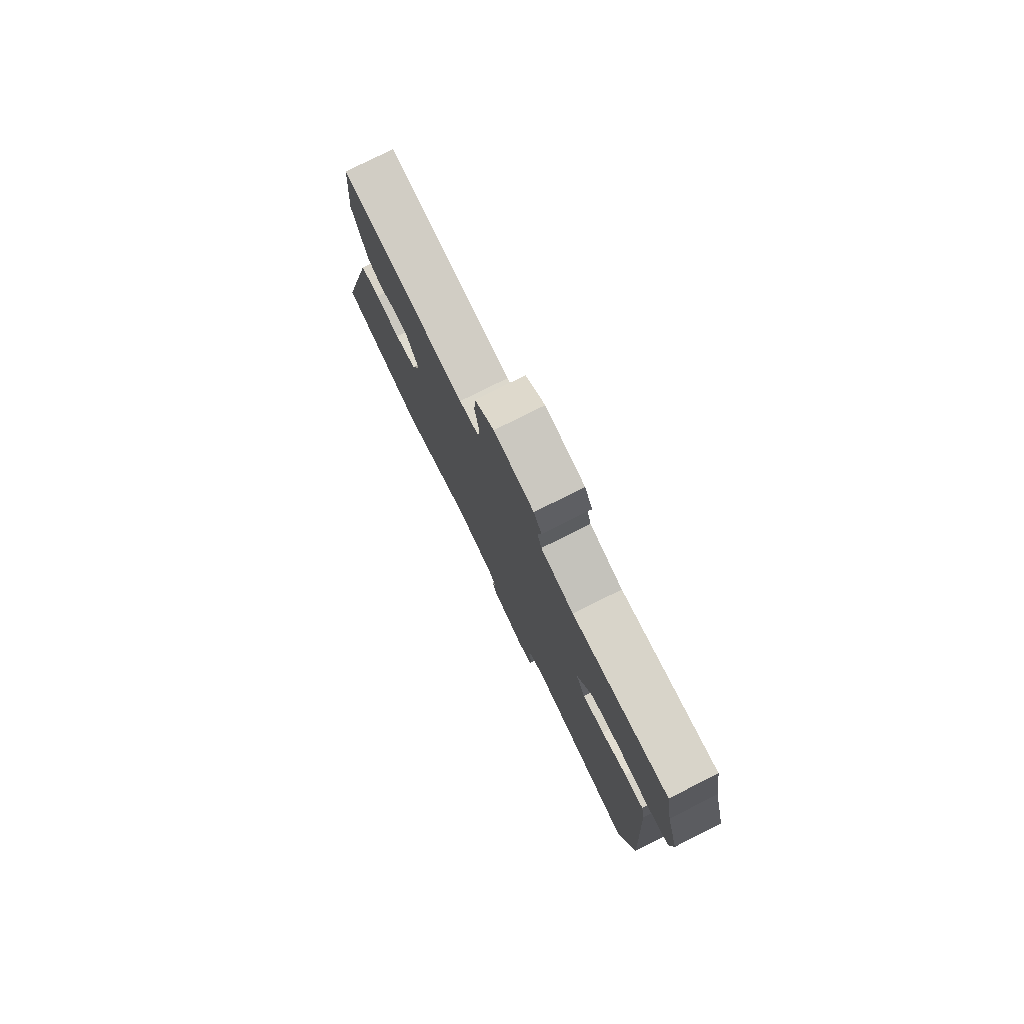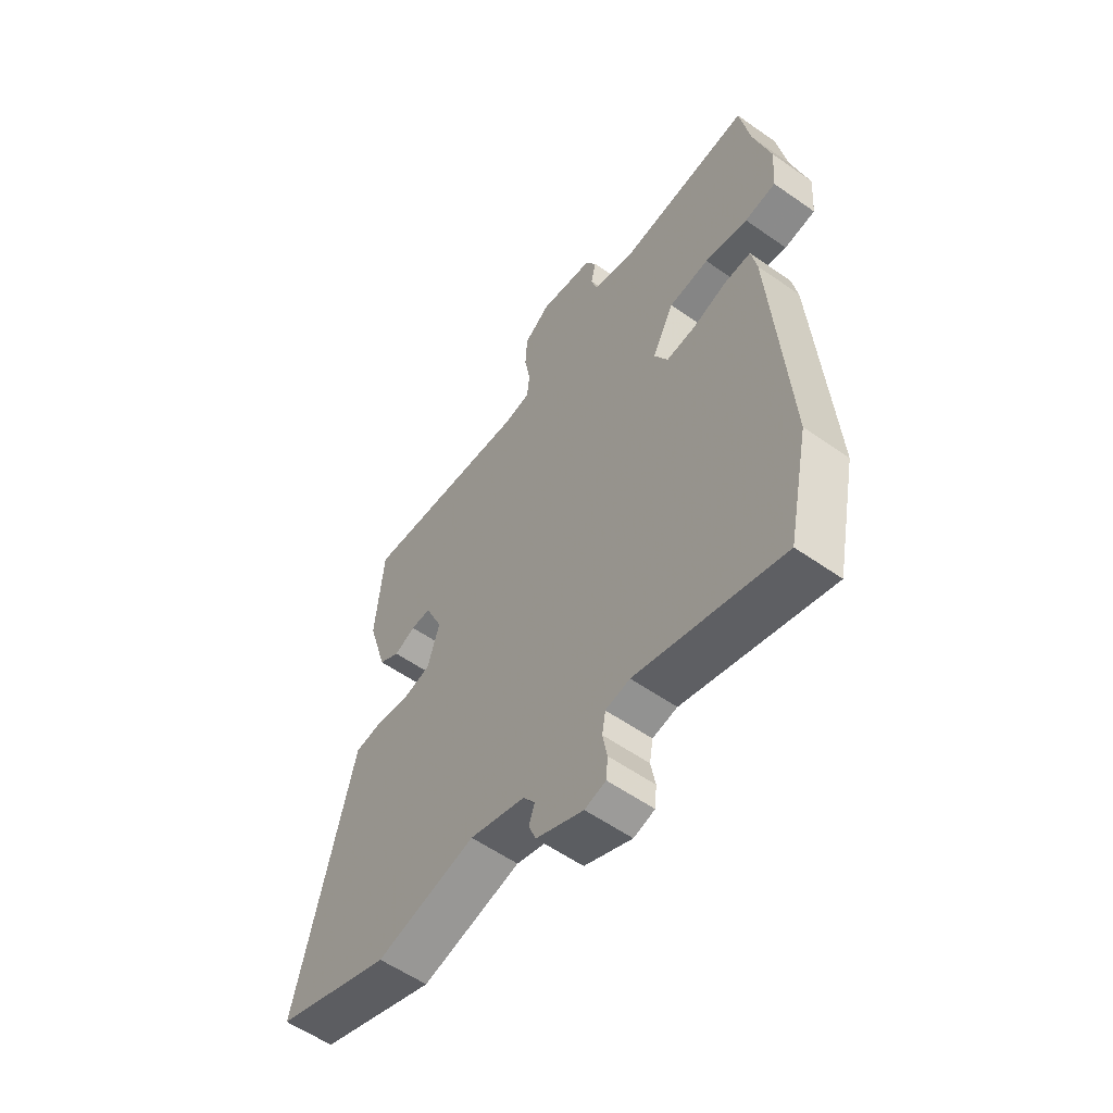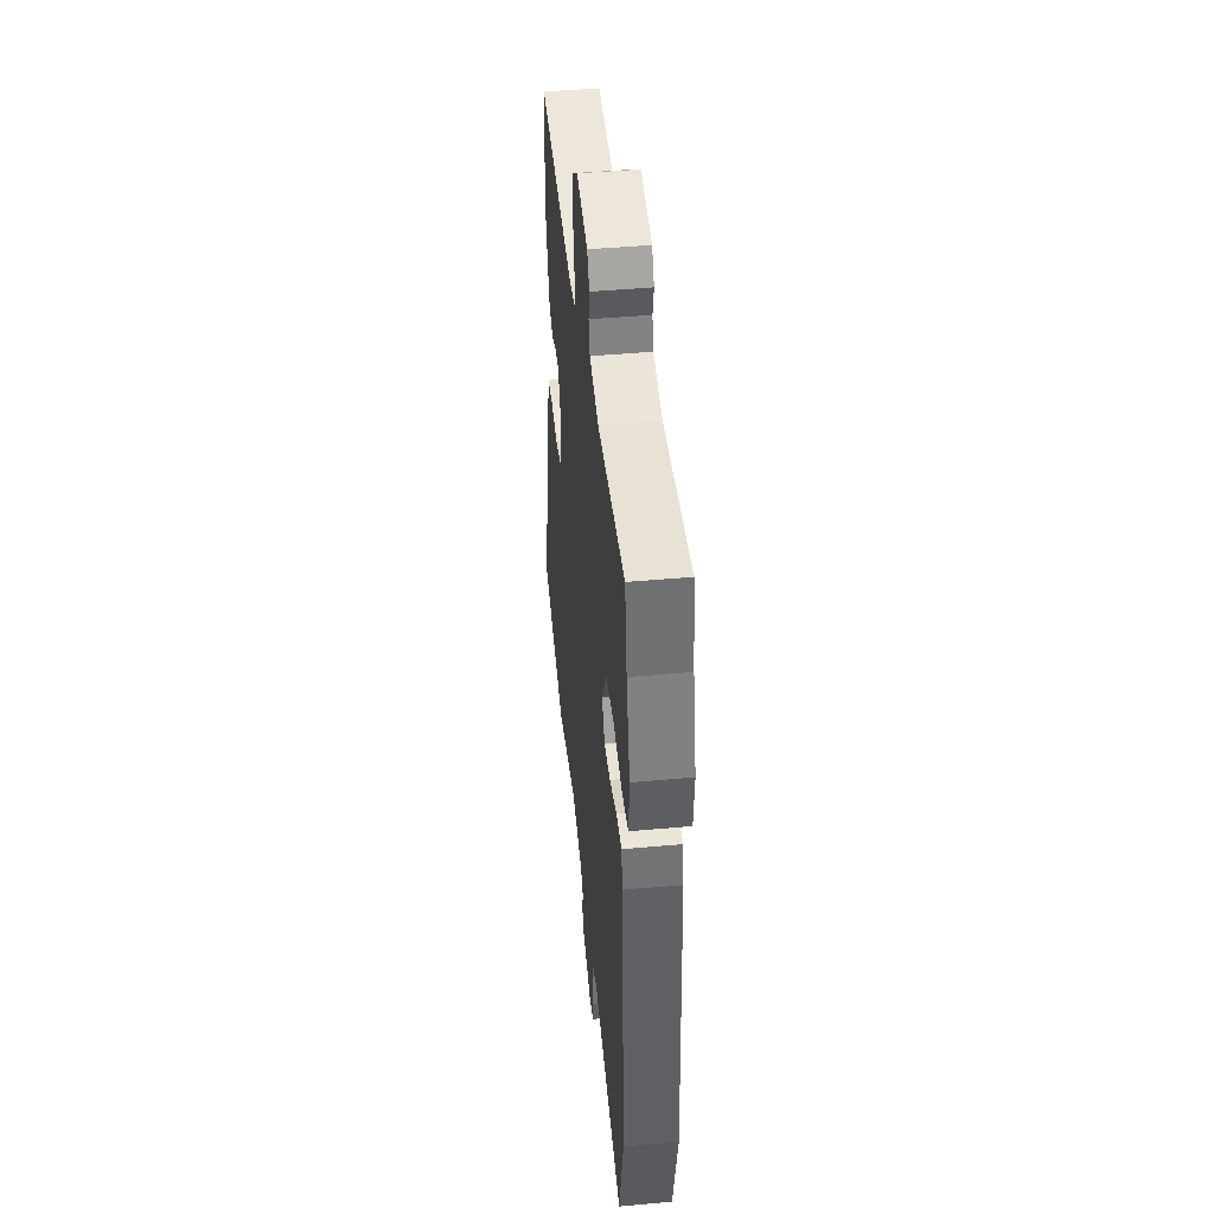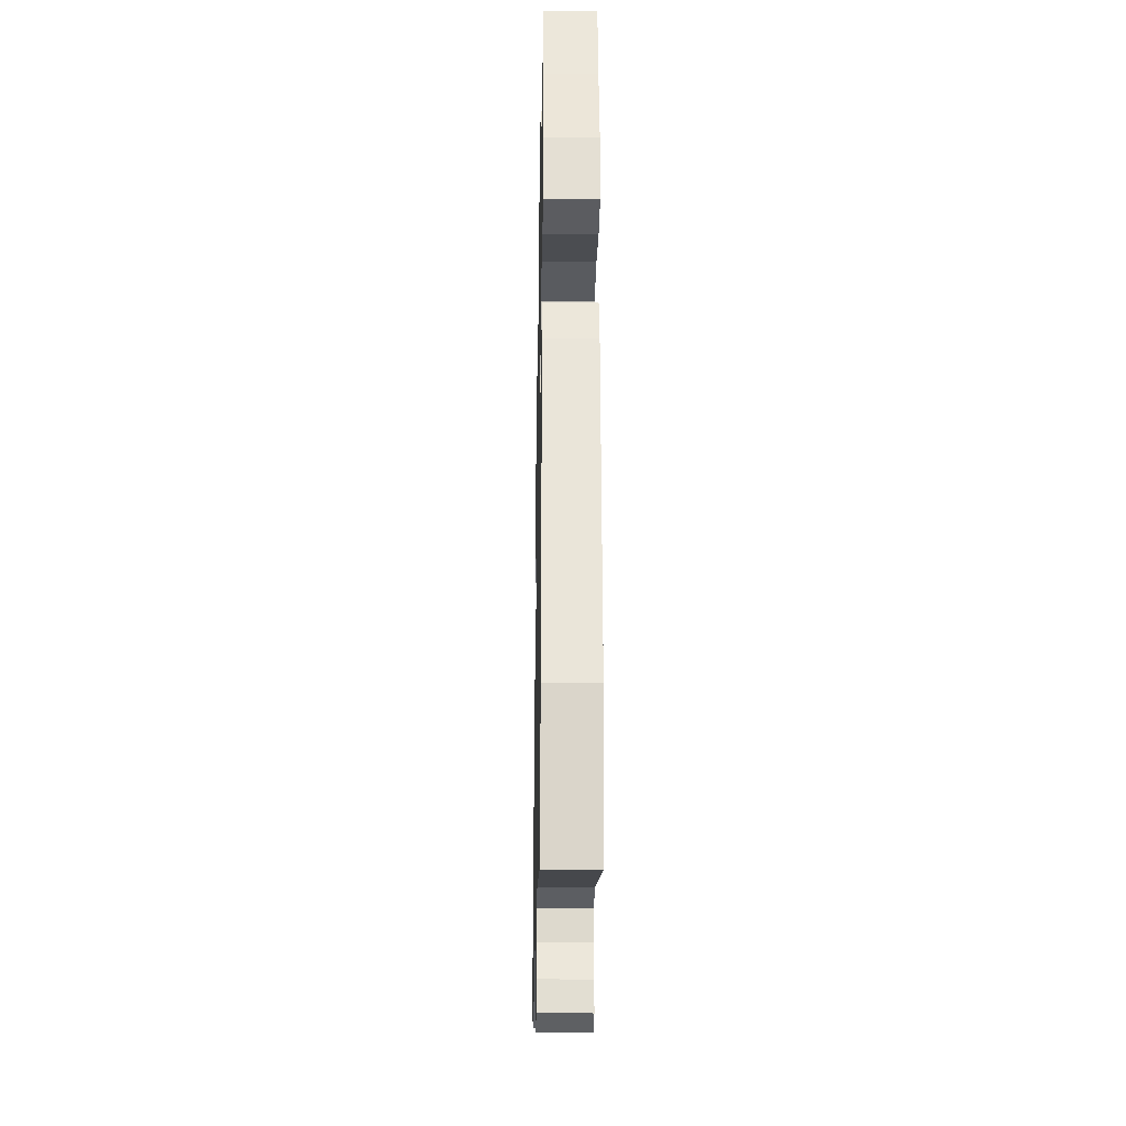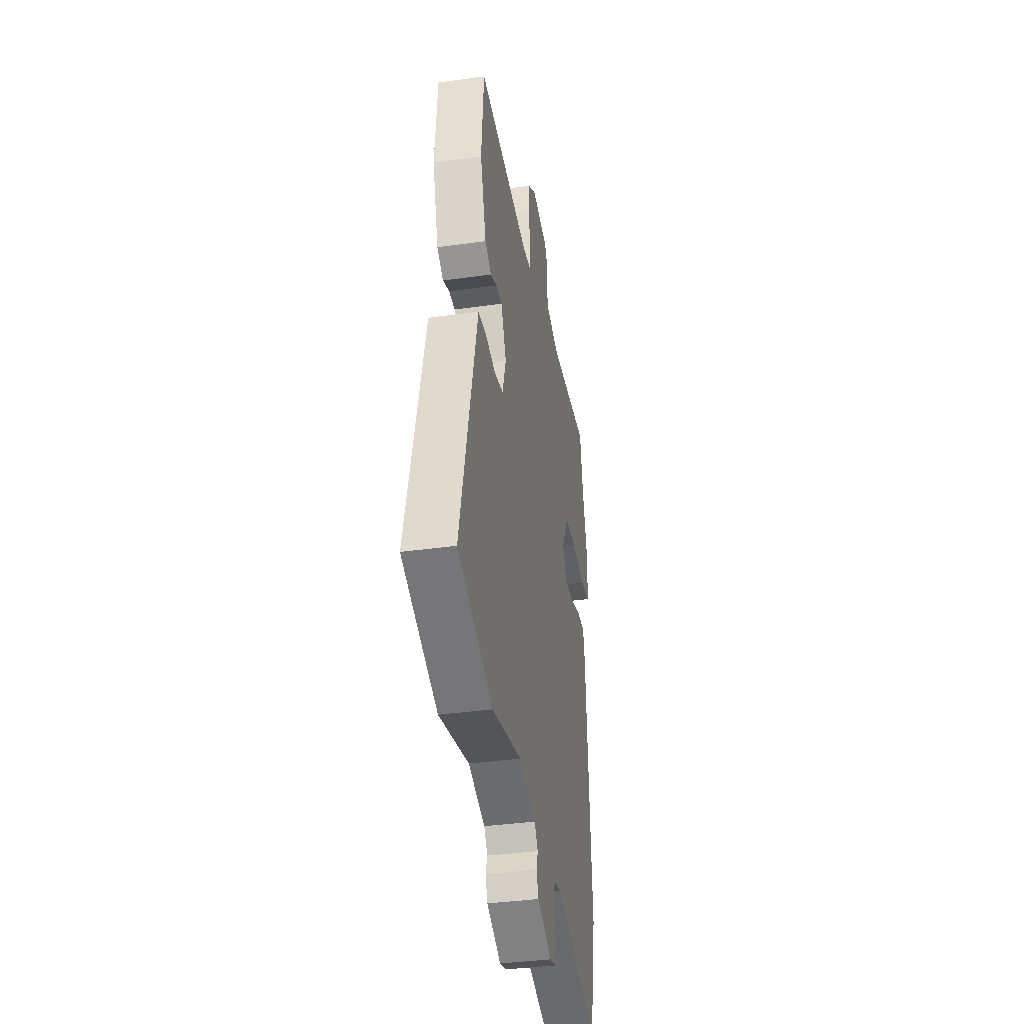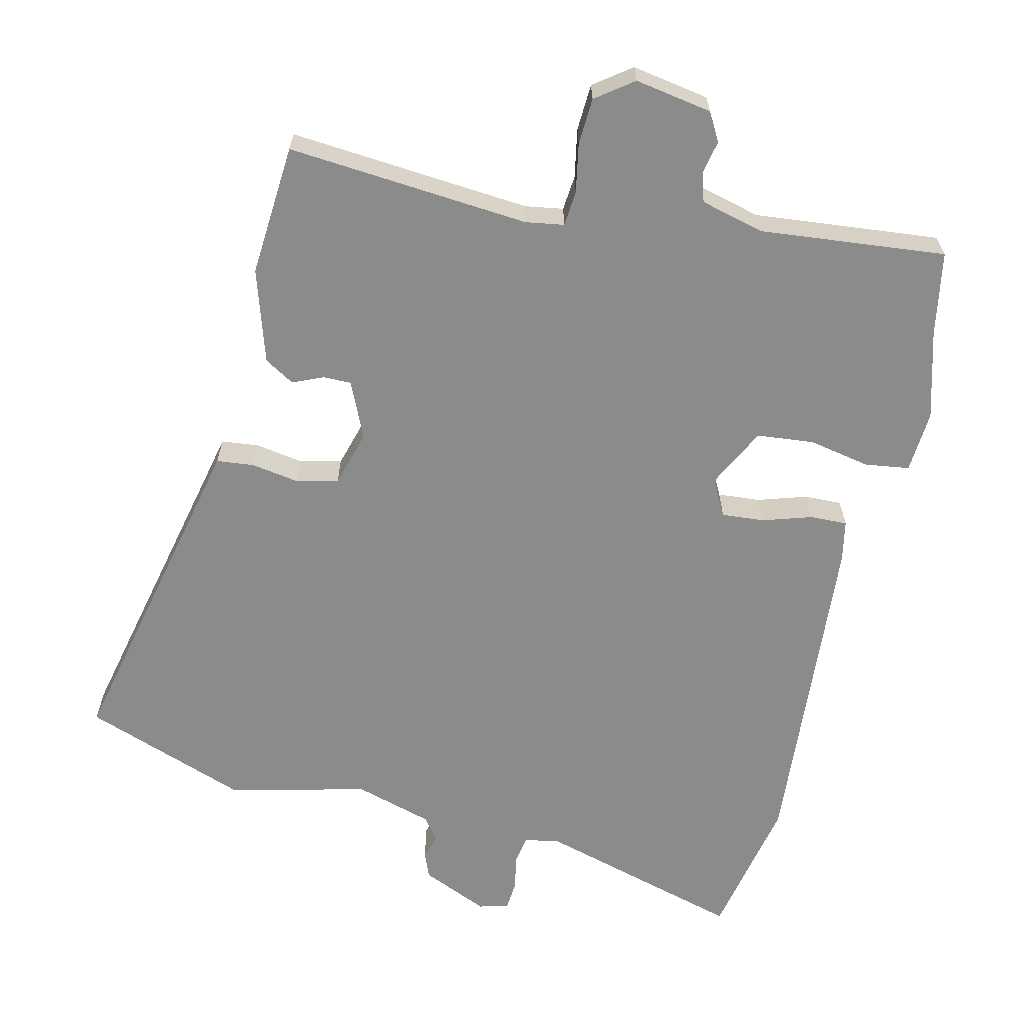
<metadata>
{"format":"obj","ext":"obj","renderer":"f3d","projection":"perspective","resolution":1024,"background":"white","views":[{"elev":79.0,"azim":63.5,"up":"+Z"},{"elev":-57.4,"azim":53.9,"up":"+Z"},{"elev":45.2,"azim":84.0,"up":"+Z"},{"elev":-27.4,"azim":88.9,"up":"+Z"},{"elev":-37.1,"azim":-79.7,"up":"+Z"},{"elev":-63.8,"azim":-12.5,"up":"+Y"}]}
</metadata>
<code>
v -0.343 0.07 -0.559
v -0.575 0.07 -0.472
v -0.477 0.07 -0.059
v -0.462 0.07 0.005
v -0.409 0.07 0.01
v -0.341 0.07 -0.002
v -0.282 0.07 0.011
v -0.258 0.07 0.091
v -0.293 0.07 0.171
v -0.333 0.07 0.171
v -0.376 0.07 0.153
v -0.418 0.07 0.179
v -0.457 0.07 0.311
v -0.441 0.07 0.498
v -0.098 0.07 0.465
v -0.044 0.07 0.473
v -0.039 0.07 0.523
v -0.051 0.07 0.592
v -0.047 0.07 0.658
v 0.006 0.07 0.696
v 0.115 0.07 0.676
v 0.137 0.07 0.636
v 0.127 0.07 0.59
v 0.139 0.07 0.548
v 0.229 0.07 0.524
v 0.492 0.07 0.547
v 0.512 0.07 0.429
v 0.546 0.07 0.303
v 0.539 0.07 0.215
v 0.476 0.07 0.207
v 0.389 0.07 0.225
v 0.308 0.07 0.218
v 0.264 0.07 0.133
v 0.291 0.07 0.081
v 0.351 0.07 0.085
v 0.421 0.07 0.106
v 0.474 0.07 0.107
v 0.485 0.07 0.048
v 0.516 0.07 -0.425
v 0.473 0.07 -0.629
v 0.18 0.07 -0.543
v 0.131 0.07 -0.552
v 0.124 0.07 -0.593
v 0.133 0.07 -0.643
v 0.129 0.07 -0.684
v 0.087 0.07 -0.695
v -0.008 0.07 -0.652
v -0.022 0.07 -0.615
v -0.011 0.07 -0.581
v -0.034 0.07 -0.548
v -0.145 0.07 -0.514
v -0.343 0 -0.559
v -0.575 0 -0.472
v -0.477 0 -0.059
v -0.462 0 0.005
v -0.409 0 0.01
v -0.341 0 -0.002
v -0.282 0 0.011
v -0.258 0 0.091
v -0.293 0 0.171
v -0.333 0 0.171
v -0.376 0 0.153
v -0.418 0 0.179
v -0.457 0 0.311
v -0.441 0 0.498
v -0.098 0 0.465
v -0.044 0 0.473
v -0.039 0 0.523
v -0.051 0 0.592
v -0.047 0 0.658
v 0.006 0 0.696
v 0.115 0 0.676
v 0.137 0 0.636
v 0.127 0 0.59
v 0.139 0 0.548
v 0.229 0 0.524
v 0.492 0 0.547
v 0.512 0 0.429
v 0.546 0 0.303
v 0.539 0 0.215
v 0.476 0 0.207
v 0.389 0 0.225
v 0.308 0 0.218
v 0.264 0 0.133
v 0.291 0 0.081
v 0.351 0 0.085
v 0.421 0 0.106
v 0.474 0 0.107
v 0.485 0 0.048
v 0.516 0 -0.425
v 0.473 0 -0.629
v 0.18 0 -0.543
v 0.131 0 -0.552
v 0.124 0 -0.593
v 0.133 0 -0.643
v 0.129 0 -0.684
v 0.087 0 -0.695
v -0.008 0 -0.652
v -0.022 0 -0.615
v -0.011 0 -0.581
v -0.034 0 -0.548
v -0.145 0 -0.514
f 47 48 49
f 46 47 49
f 45 46 49
f 44 45 49
f 43 44 49
f 42 43 49 50
f 41 42 50 51
f 39 40 41
f 38 39 41
f 37 38 41
f 36 37 41
f 35 36 41
f 34 35 41 51
f 29 30 31
f 28 29 31
f 27 28 31
f 27 31 32
f 26 27 32
f 25 26 32
f 24 25 32 33
f 21 22 23
f 20 21 23
f 19 20 23
f 18 19 23
f 17 18 23
f 16 17 23 24
f 13 14 15
f 12 13 15
f 11 12 15
f 10 11 15
f 9 10 15 16
f 16 24 33
f 9 16 33
f 8 9 33
f 3 4 5 6
f 3 6 7
f 2 3 7
f 1 2 7
f 33 34 51
f 8 33 51
f 7 8 51
f 1 7 51
f 100 99 98
f 100 98 97
f 100 97 96
f 100 96 95
f 100 95 94
f 101 100 94 93
f 102 101 93 92
f 92 91 90
f 92 90 89
f 92 89 88
f 92 88 87
f 92 87 86
f 102 92 86 85
f 82 81 80
f 82 80 79
f 82 79 78
f 83 82 78
f 83 78 77
f 83 77 76
f 84 83 76 75
f 74 73 72
f 74 72 71
f 74 71 70
f 74 70 69
f 74 69 68
f 75 74 68 67
f 66 65 64
f 66 64 63
f 66 63 62
f 66 62 61
f 67 66 61 60
f 84 75 67
f 84 67 60
f 84 60 59
f 57 56 55 54
f 58 57 54
f 58 54 53
f 58 53 52
f 102 85 84
f 102 84 59
f 102 59 58
f 102 58 52
f 1 52 53 2
f 2 53 54 3
f 3 54 55 4
f 4 55 56 5
f 5 56 57 6
f 6 57 58 7
f 7 58 59 8
f 8 59 60 9
f 9 60 61 10
f 10 61 62 11
f 11 62 63 12
f 12 63 64 13
f 13 64 65 14
f 14 65 66 15
f 15 66 67 16
f 16 67 68 17
f 17 68 69 18
f 18 69 70 19
f 19 70 71 20
f 20 71 72 21
f 21 72 73 22
f 22 73 74 23
f 23 74 75 24
f 24 75 76 25
f 25 76 77 26
f 26 77 78 27
f 27 78 79 28
f 28 79 80 29
f 29 80 81 30
f 30 81 82 31
f 31 82 83 32
f 32 83 84 33
f 33 84 85 34
f 34 85 86 35
f 35 86 87 36
f 36 87 88 37
f 37 88 89 38
f 38 89 90 39
f 39 90 91 40
f 40 91 92 41
f 41 92 93 42
f 42 93 94 43
f 43 94 95 44
f 44 95 96 45
f 45 96 97 46
f 46 97 98 47
f 47 98 99 48
f 48 99 100 49
f 49 100 101 50
f 50 101 102 51
f 51 102 52 1

</code>
